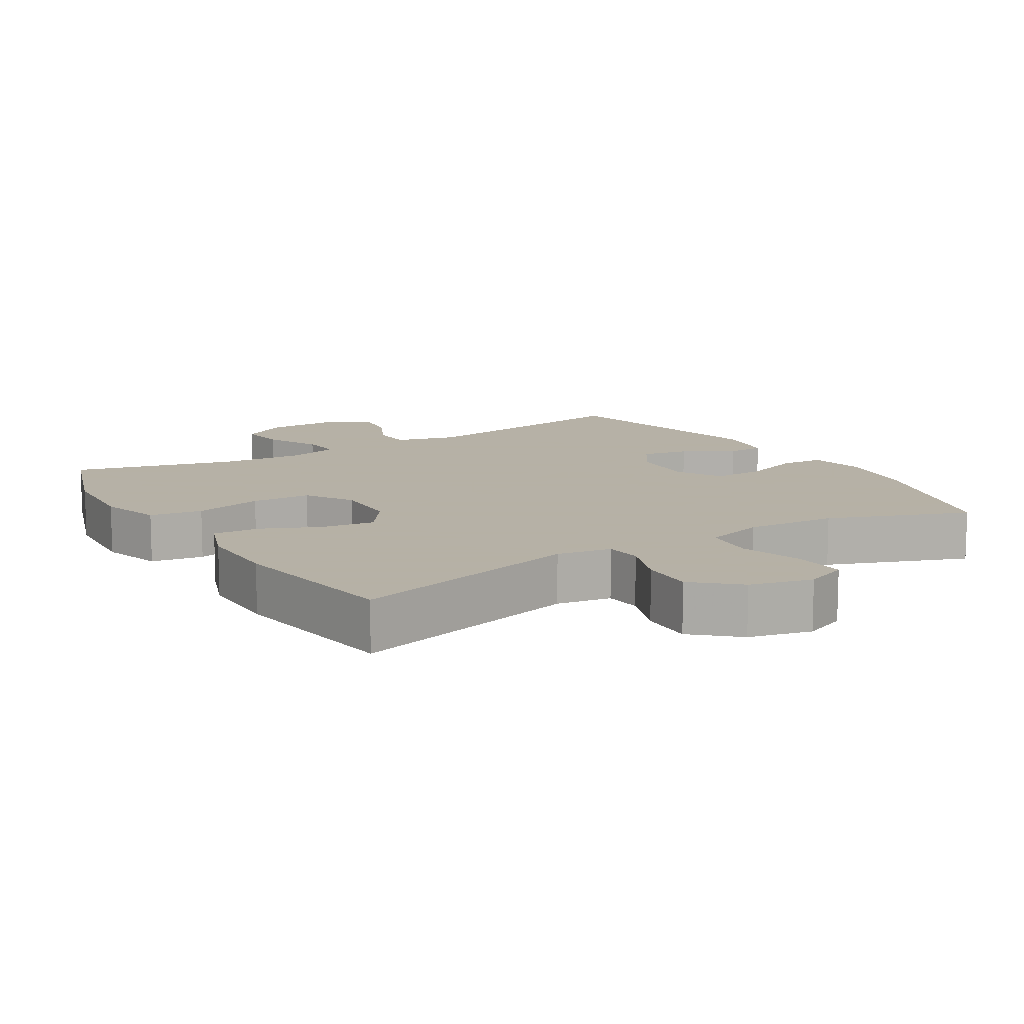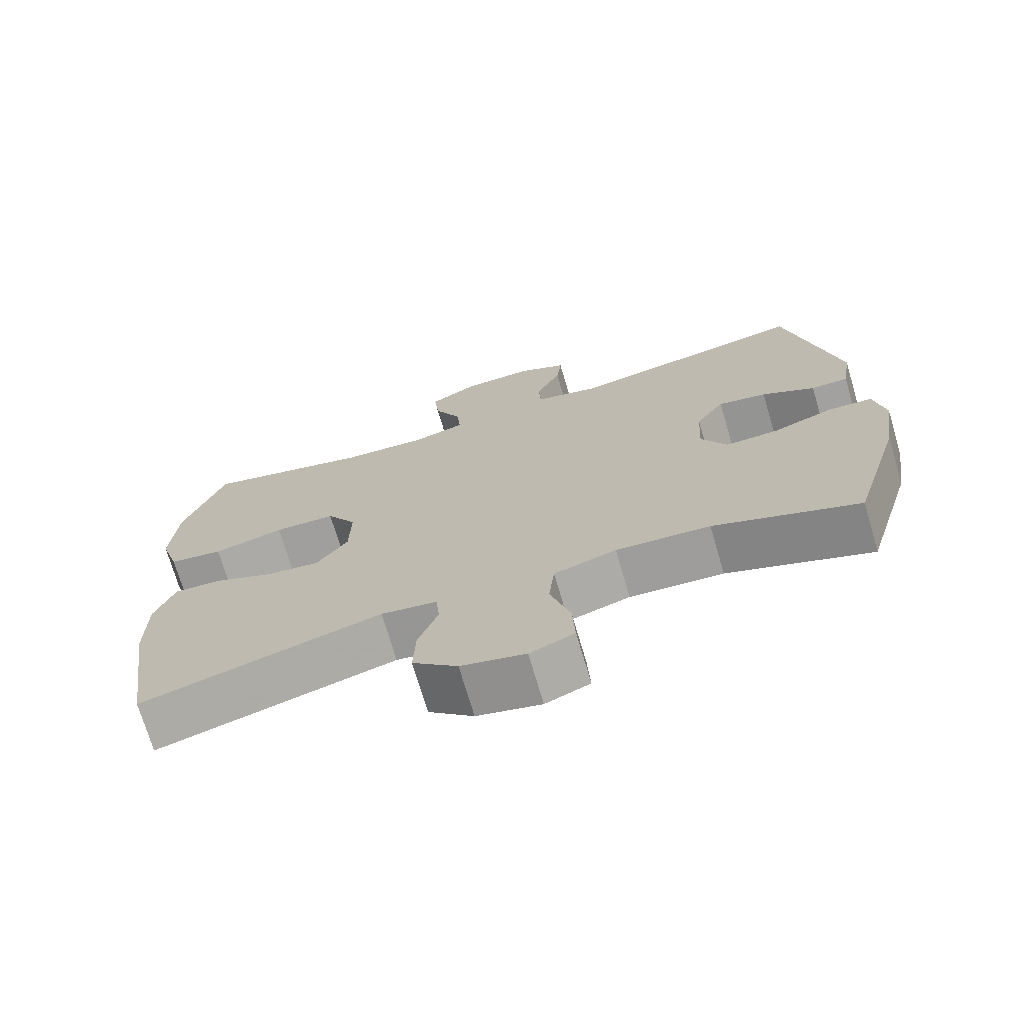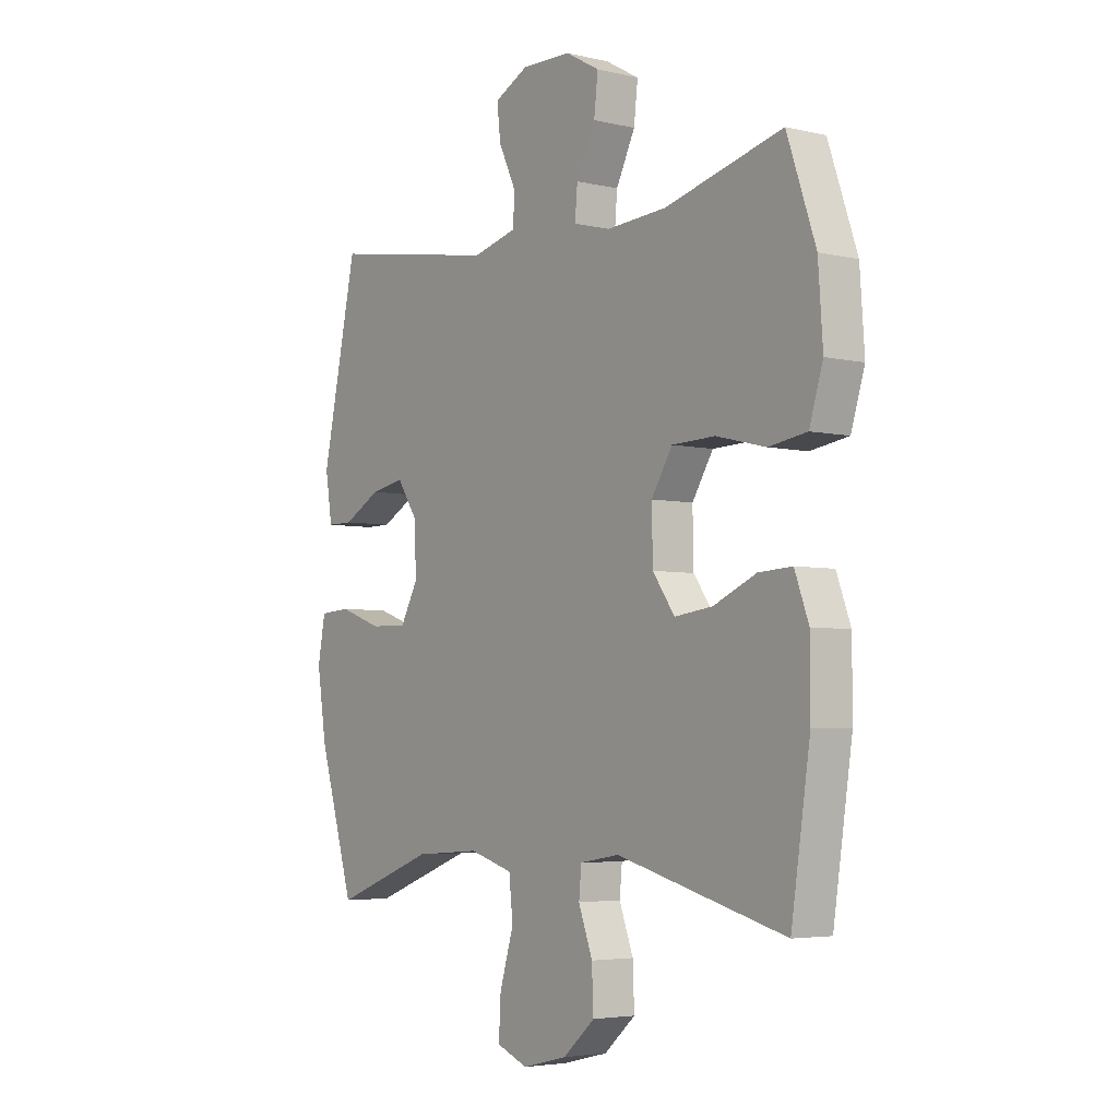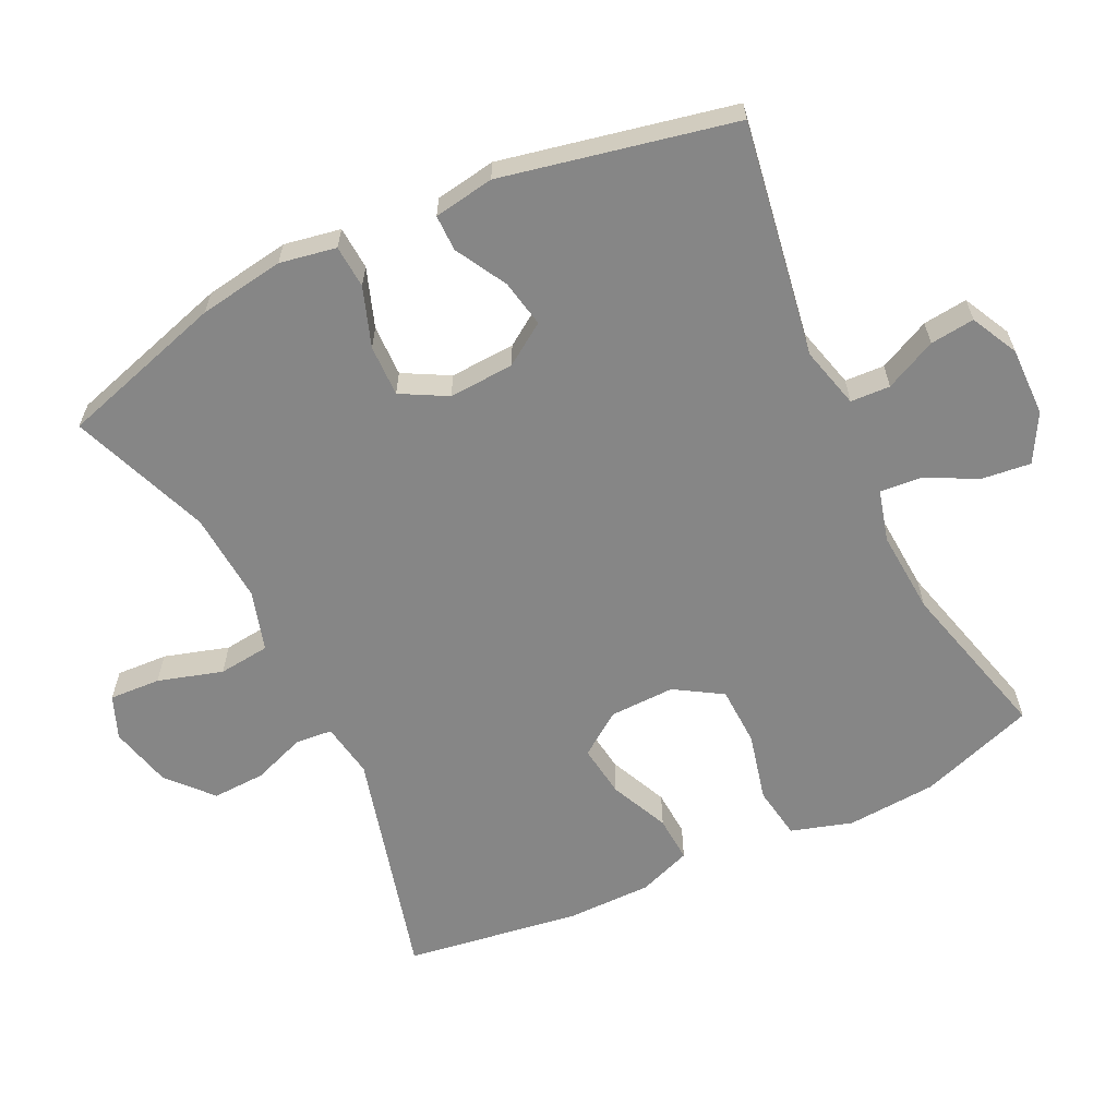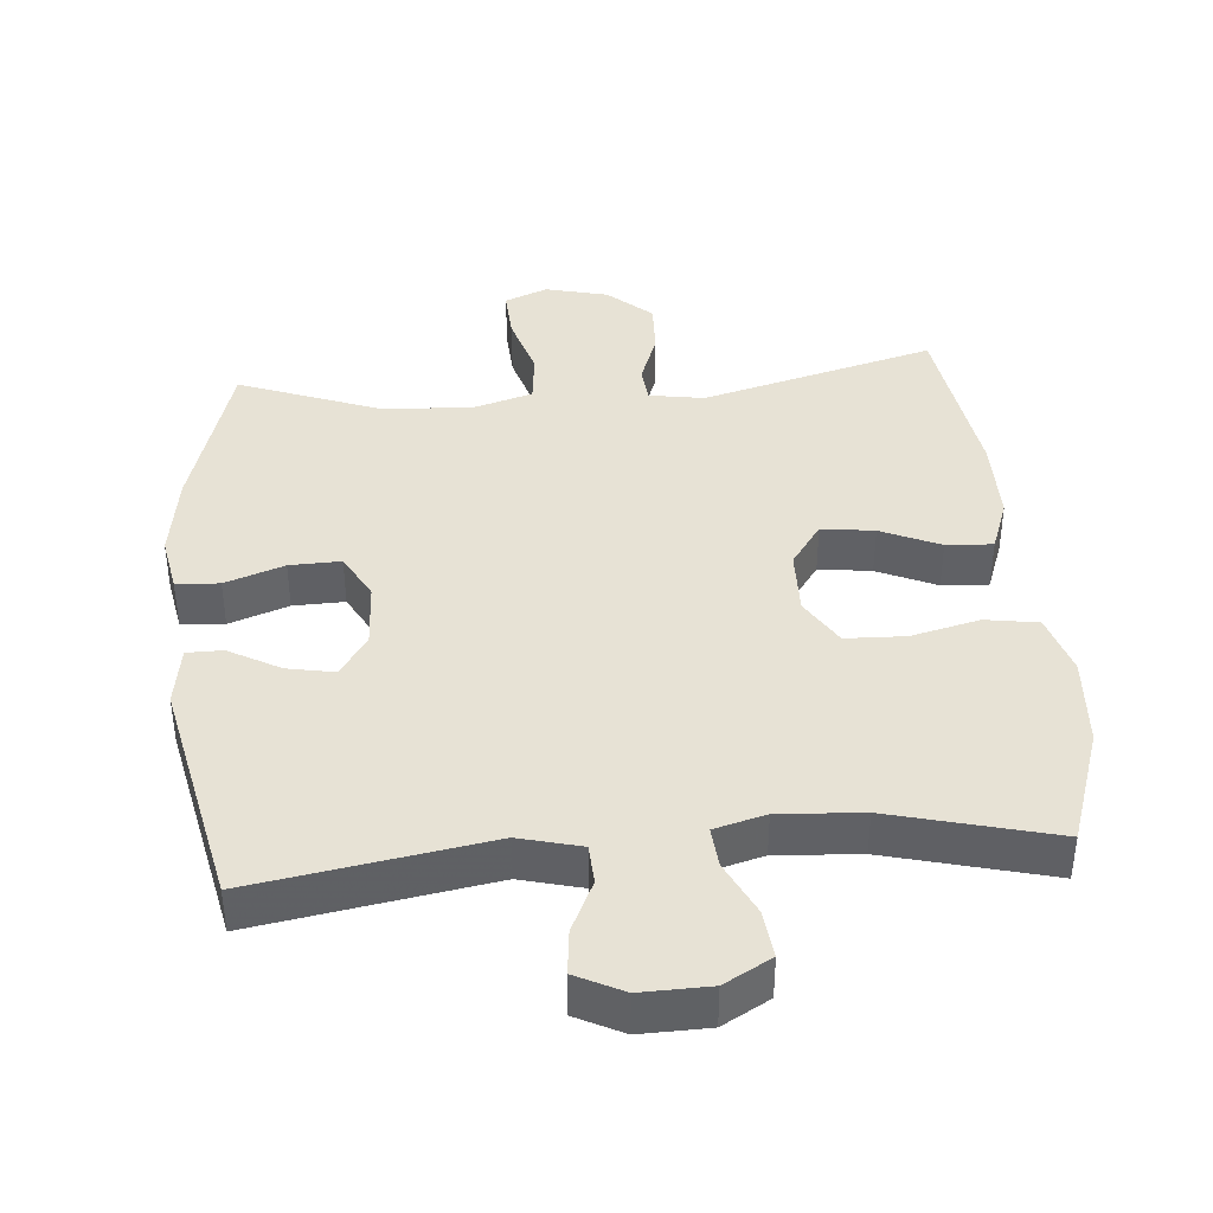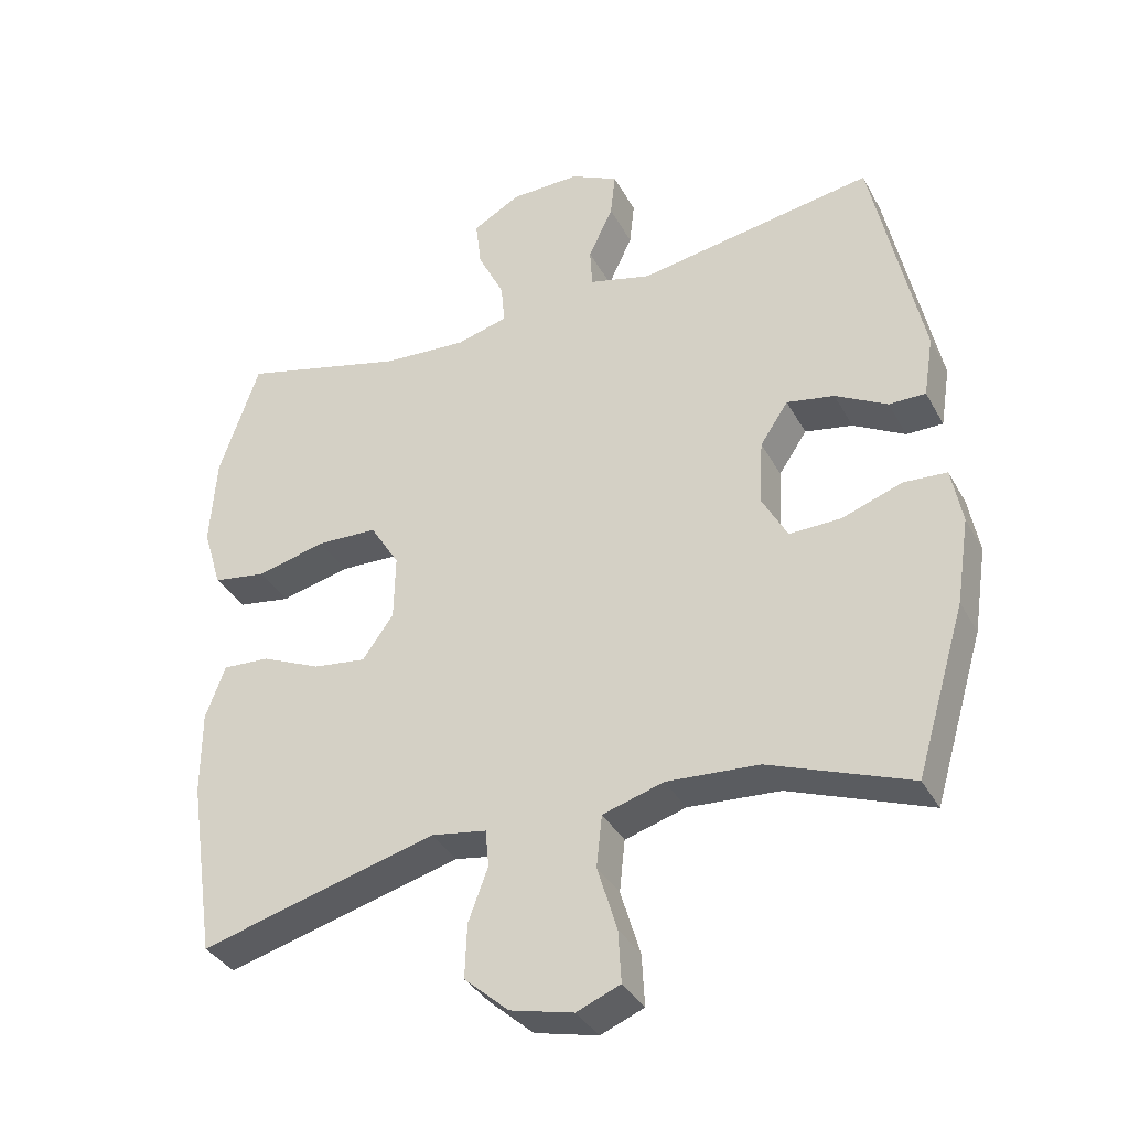
<metadata>
{"format":"obj","ext":"obj","renderer":"f3d","projection":"perspective","resolution":1024,"background":"white","views":[{"elev":12.1,"azim":148.5,"up":"+Y"},{"elev":-72.2,"azim":-163.6,"up":"+Z"},{"elev":-4.4,"azim":52.9,"up":"+Z"},{"elev":-62.0,"azim":-64.2,"up":"+Y"},{"elev":40.3,"azim":-4.9,"up":"+Y"},{"elev":-36.0,"azim":-154.5,"up":"+Z"}]}
</metadata>
<code>
v 0.5 0.07 0.5
v 0.557 0.07 0.333
v 0.566 0.07 0.203
v 0.539 0.07 0.115
v 0.463 0.07 0.103
v 0.364 0.07 0.127
v 0.278 0.07 0.124
v 0.236 0.07 0.056
v 0.238 0.07 -0.038
v 0.282 0.07 -0.1
v 0.358 0.07 -0.09
v 0.443 0.07 -0.052
v 0.51 0.07 -0.048
v 0.538 0.07 -0.124
v 0.538 0.07 -0.246
v 0.5 0.07 -0.5
v 0.163 0.07 -0.41
v 0.084 0.07 -0.423
v 0.079 0.07 -0.476
v 0.107 0.07 -0.552
v 0.11 0.07 -0.629
v 0.047 0.07 -0.685
v -0.043 0.07 -0.707
v -0.105 0.07 -0.682
v -0.101 0.07 -0.608
v -0.073 0.07 -0.515
v -0.081 0.07 -0.441
v -0.168 0.07 -0.415
v -0.299 0.07 -0.424
v -0.5 0.07 -0.5
v -0.571 0.07 -0.262
v -0.59 0.07 -0.139
v -0.575 0.07 -0.058
v -0.513 0.07 -0.054
v -0.428 0.07 -0.084
v -0.354 0.07 -0.086
v -0.318 0.07 -0.02
v -0.323 0.07 0.074
v -0.363 0.07 0.134
v -0.431 0.07 0.121
v -0.505 0.07 0.08
v -0.557 0.07 0.08
v -0.571 0.07 0.167
v -0.5 0.07 0.5
v -0.163 0.07 0.444
v -0.074 0.07 0.467
v -0.071 0.07 0.524
v -0.106 0.07 0.598
v -0.113 0.07 0.662
v -0.045 0.07 0.696
v 0.054 0.07 0.694
v 0.122 0.07 0.656
v 0.114 0.07 0.587
v 0.076 0.07 0.509
v 0.071 0.07 0.451
v 0.145 0.07 0.431
v 0.265 0.07 0.439
v 0.5 0 0.5
v 0.557 0 0.333
v 0.566 0 0.203
v 0.539 0 0.115
v 0.463 0 0.103
v 0.364 0 0.127
v 0.278 0 0.124
v 0.236 0 0.056
v 0.238 0 -0.038
v 0.282 0 -0.1
v 0.358 0 -0.09
v 0.443 0 -0.052
v 0.51 0 -0.048
v 0.538 0 -0.124
v 0.538 0 -0.246
v 0.5 0 -0.5
v 0.163 0 -0.41
v 0.084 0 -0.423
v 0.079 0 -0.476
v 0.107 0 -0.552
v 0.11 0 -0.629
v 0.047 0 -0.685
v -0.043 0 -0.707
v -0.105 0 -0.682
v -0.101 0 -0.608
v -0.073 0 -0.515
v -0.081 0 -0.441
v -0.168 0 -0.415
v -0.299 0 -0.424
v -0.5 0 -0.5
v -0.571 0 -0.262
v -0.59 0 -0.139
v -0.575 0 -0.058
v -0.513 0 -0.054
v -0.428 0 -0.084
v -0.354 0 -0.086
v -0.318 0 -0.02
v -0.323 0 0.074
v -0.363 0 0.134
v -0.431 0 0.121
v -0.505 0 0.08
v -0.557 0 0.08
v -0.571 0 0.167
v -0.5 0 0.5
v -0.163 0 0.444
v -0.074 0 0.467
v -0.071 0 0.524
v -0.106 0 0.598
v -0.113 0 0.662
v -0.045 0 0.696
v 0.054 0 0.694
v 0.122 0 0.656
v 0.114 0 0.587
v 0.076 0 0.509
v 0.071 0 0.451
v 0.145 0 0.431
v 0.265 0 0.439
f 52 53 54
f 51 52 54
f 50 51 54
f 49 50 54
f 48 49 54
f 47 48 54
f 46 47 54 55
f 45 46 55 56
f 43 44 45
f 42 43 45
f 41 42 45
f 40 41 45
f 39 40 45 56
f 33 34 35
f 32 33 35
f 31 32 35
f 30 31 35
f 29 30 35
f 28 29 35 36
f 27 28 36 37
f 24 25 26
f 23 24 26
f 22 23 26
f 21 22 26
f 20 21 26
f 19 20 26
f 18 19 26 27
f 27 37 38
f 18 27 38
f 17 18 38
f 15 16 17
f 14 15 17
f 13 14 17
f 12 13 17
f 11 12 17
f 4 5 6
f 3 4 6
f 2 3 6
f 1 2 6
f 57 1 6
f 57 6 7
f 56 57 7 8
f 39 56 8 9
f 38 39 9 10
f 17 38 10
f 10 11 17
f 111 110 109
f 111 109 108
f 111 108 107
f 111 107 106
f 111 106 105
f 111 105 104
f 112 111 104 103
f 113 112 103 102
f 102 101 100
f 102 100 99
f 102 99 98
f 102 98 97
f 113 102 97 96
f 92 91 90
f 92 90 89
f 92 89 88
f 92 88 87
f 92 87 86
f 93 92 86 85
f 94 93 85 84
f 83 82 81
f 83 81 80
f 83 80 79
f 83 79 78
f 83 78 77
f 83 77 76
f 84 83 76 75
f 95 94 84
f 95 84 75
f 95 75 74
f 74 73 72
f 74 72 71
f 74 71 70
f 74 70 69
f 74 69 68
f 63 62 61
f 63 61 60
f 63 60 59
f 63 59 58
f 63 58 114
f 64 63 114
f 65 64 114 113
f 66 65 113 96
f 67 66 96 95
f 67 95 74
f 74 68 67
f 1 58 59 2
f 2 59 60 3
f 3 60 61 4
f 4 61 62 5
f 5 62 63 6
f 6 63 64 7
f 7 64 65 8
f 8 65 66 9
f 9 66 67 10
f 10 67 68 11
f 11 68 69 12
f 12 69 70 13
f 13 70 71 14
f 14 71 72 15
f 15 72 73 16
f 16 73 74 17
f 17 74 75 18
f 18 75 76 19
f 19 76 77 20
f 20 77 78 21
f 21 78 79 22
f 22 79 80 23
f 23 80 81 24
f 24 81 82 25
f 25 82 83 26
f 26 83 84 27
f 27 84 85 28
f 28 85 86 29
f 29 86 87 30
f 30 87 88 31
f 31 88 89 32
f 32 89 90 33
f 33 90 91 34
f 34 91 92 35
f 35 92 93 36
f 36 93 94 37
f 37 94 95 38
f 38 95 96 39
f 39 96 97 40
f 40 97 98 41
f 41 98 99 42
f 42 99 100 43
f 43 100 101 44
f 44 101 102 45
f 45 102 103 46
f 46 103 104 47
f 47 104 105 48
f 48 105 106 49
f 49 106 107 50
f 50 107 108 51
f 51 108 109 52
f 52 109 110 53
f 53 110 111 54
f 54 111 112 55
f 55 112 113 56
f 56 113 114 57
f 57 114 58 1

</code>
